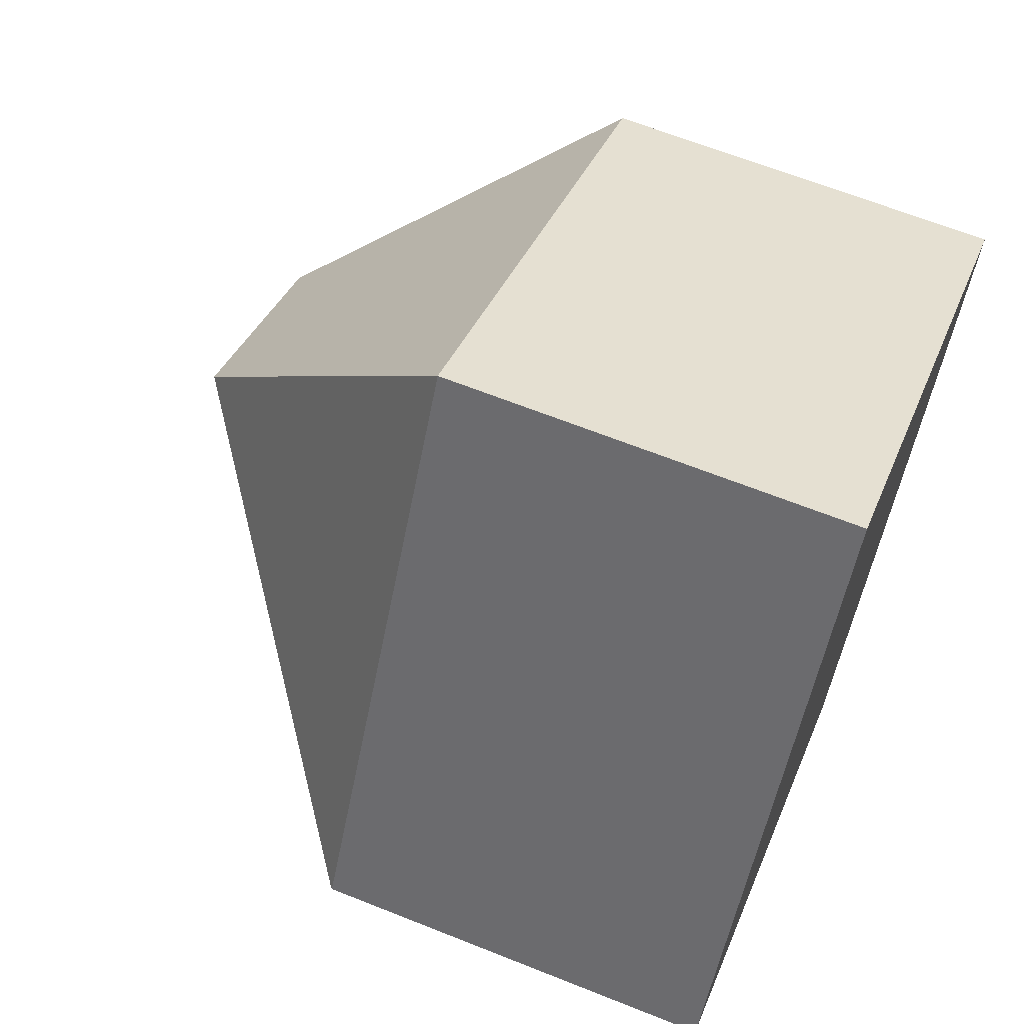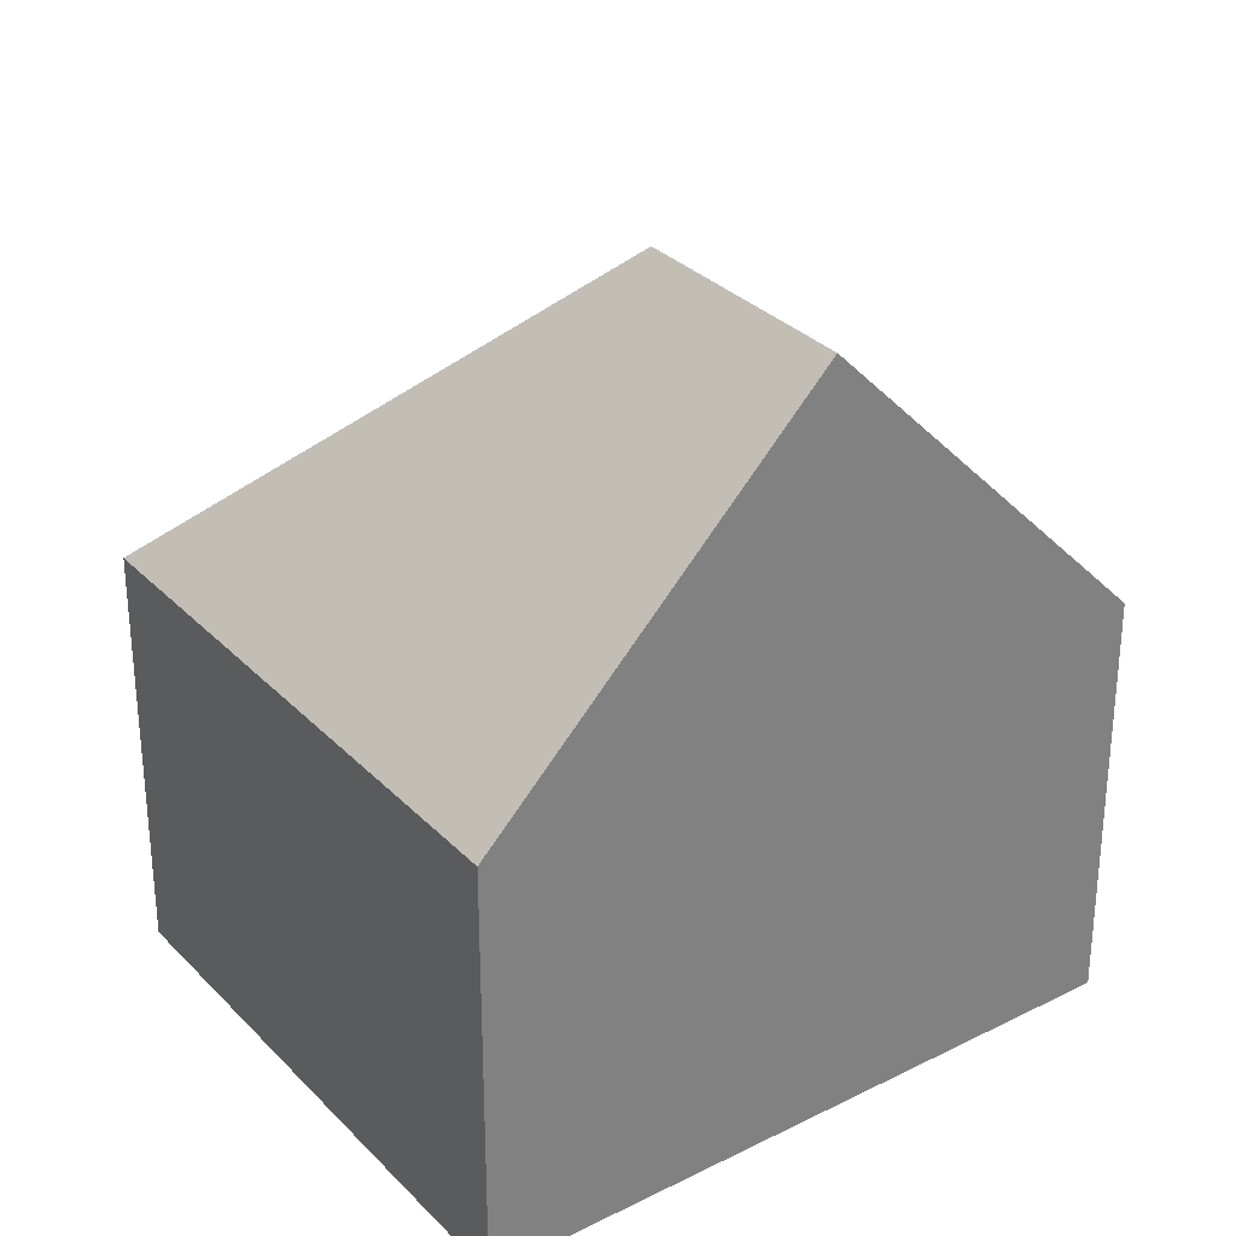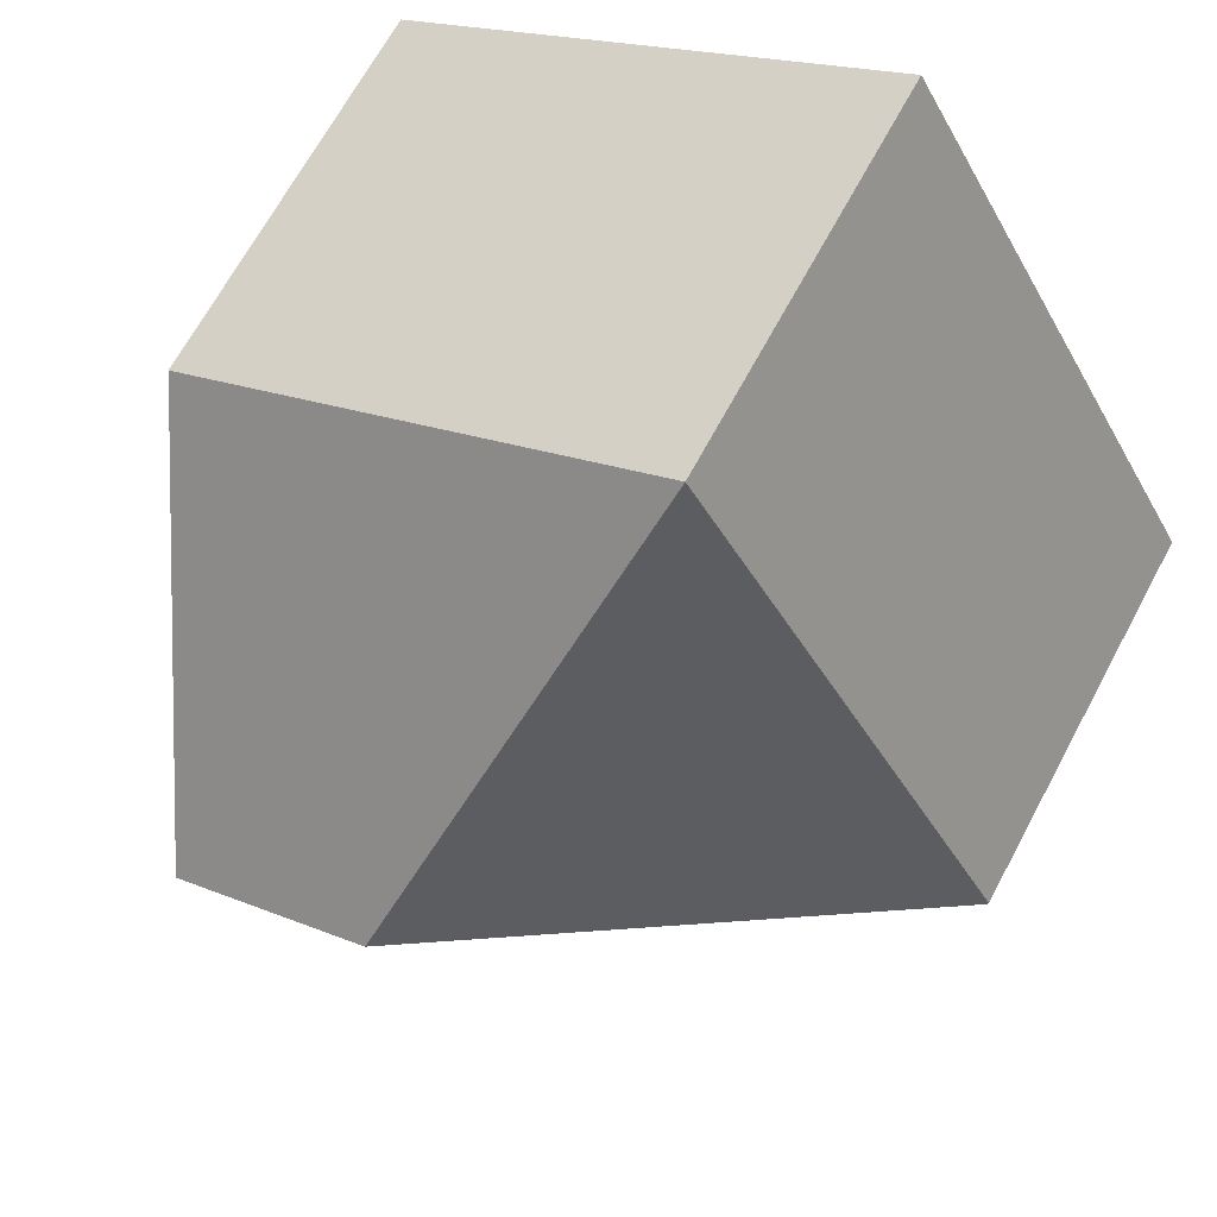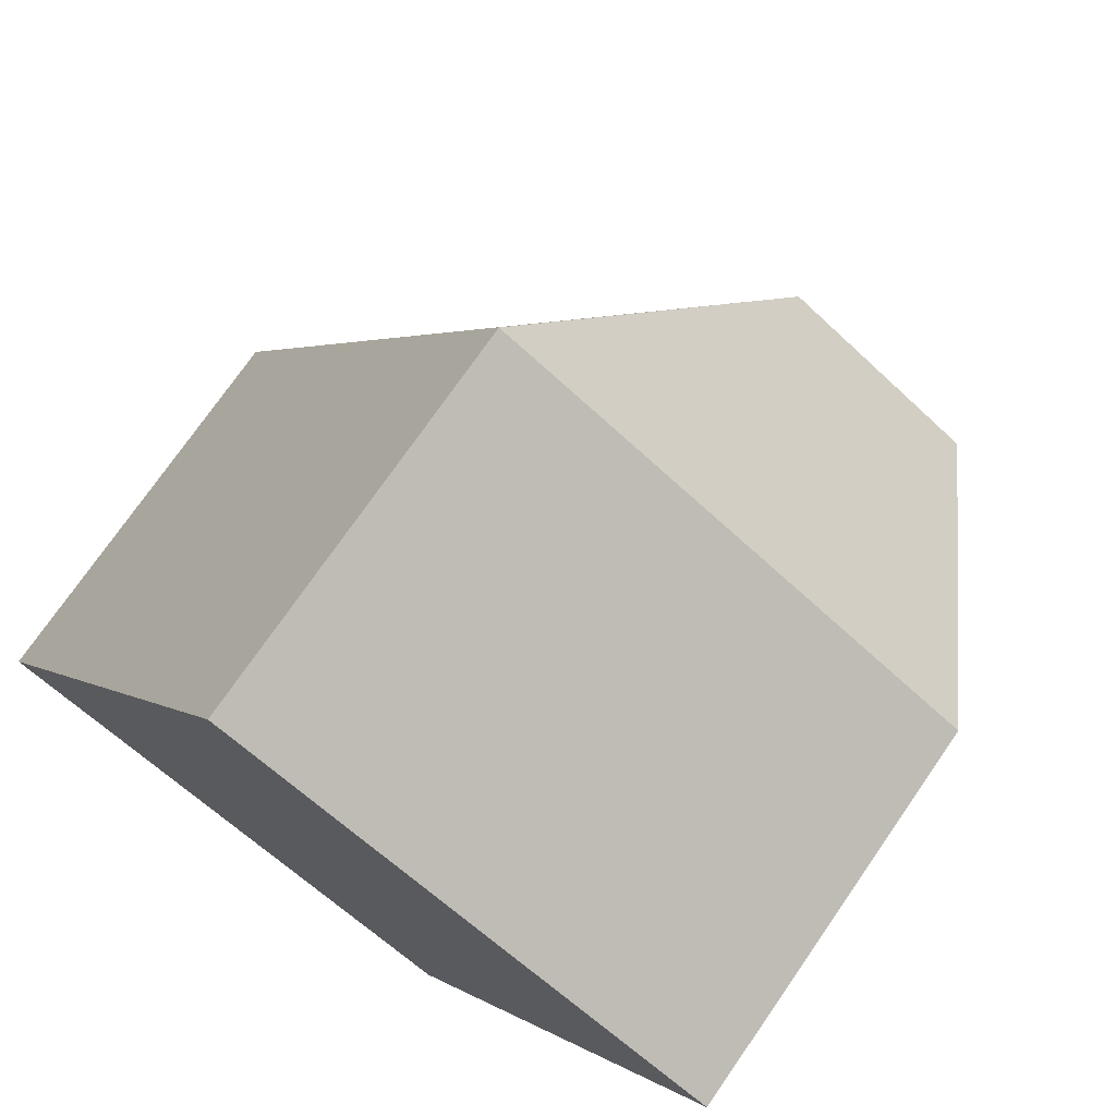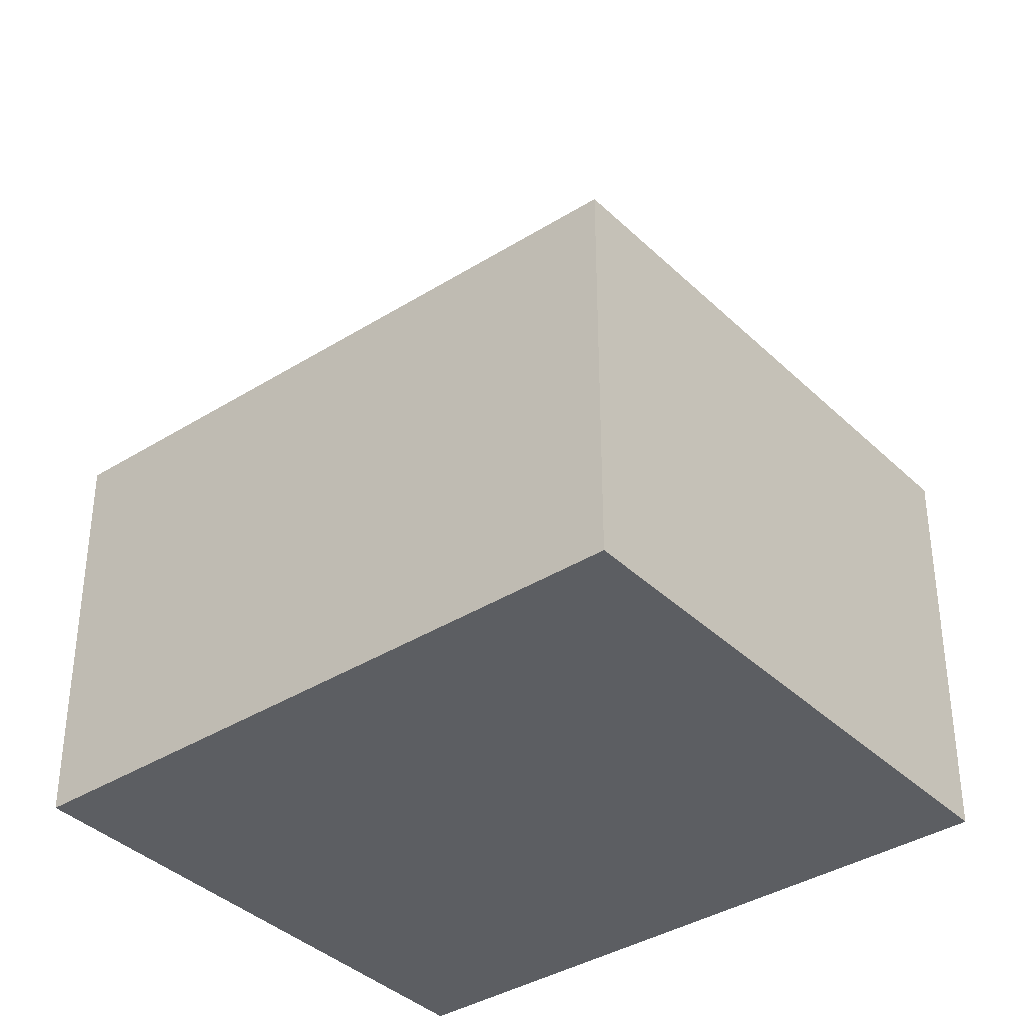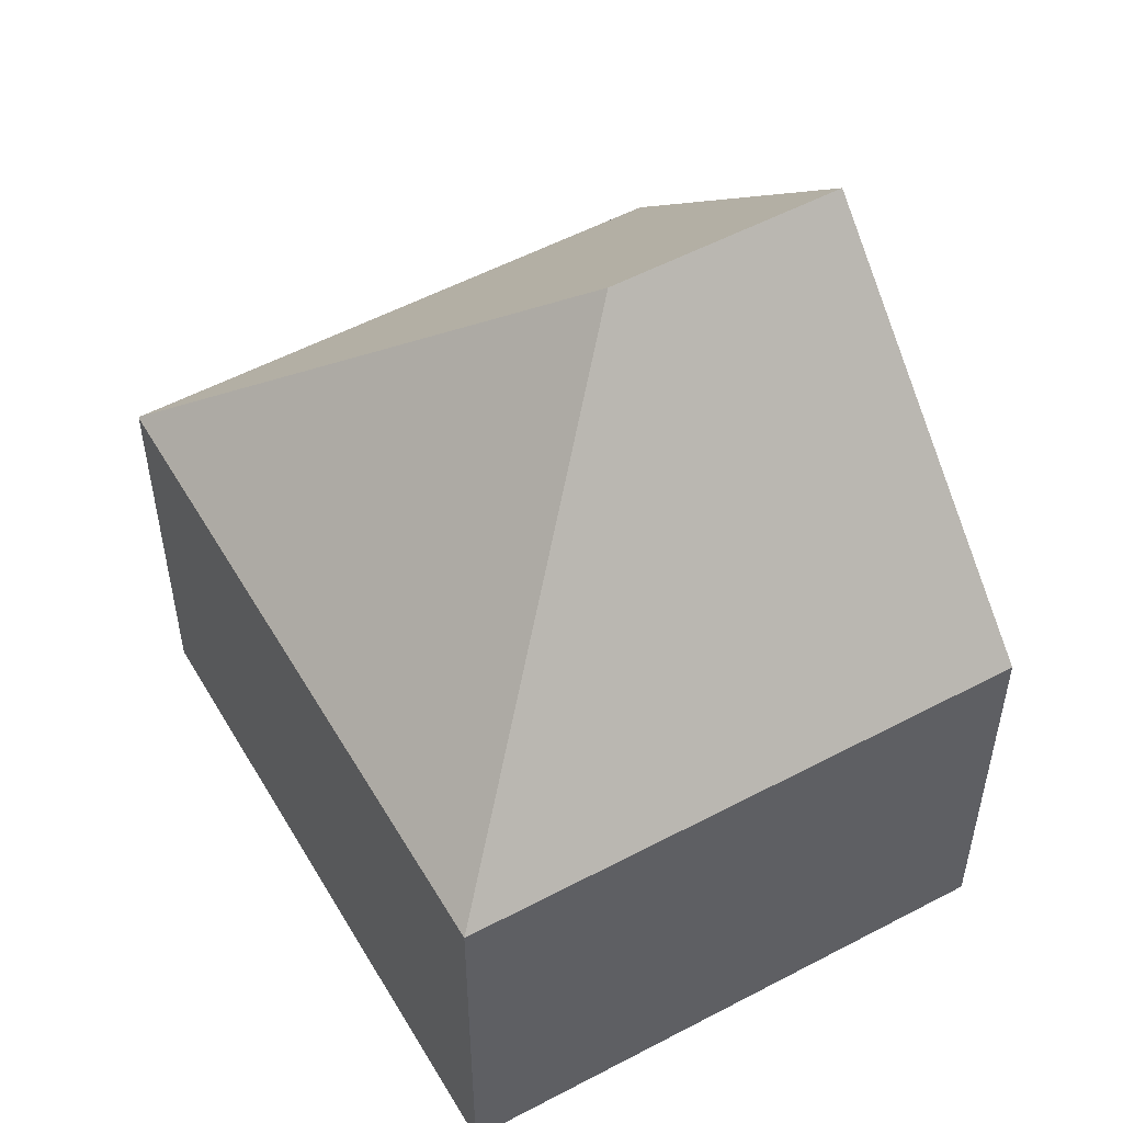
<metadata>
{"format":"obj","ext":"obj","renderer":"f3d","projection":"perspective","resolution":1024,"background":"white","views":[{"elev":64.8,"azim":-68.1,"up":"+Z"},{"elev":30.8,"azim":83.9,"up":"+Y"},{"elev":67.5,"azim":-151.8,"up":"+Z"},{"elev":74.3,"azim":34.7,"up":"+Z"},{"elev":-37.5,"azim":-21.5,"up":"+Y"},{"elev":54.0,"azim":-0.3,"up":"+Y"}]}
</metadata>
<code>
v  11.19 12.48 0.162
v  5.534 6.871 9.718
v  13.97 6.88 5.033
v  7.664 12.48 2.12
v  8.402 6.867 -4.719
v  0.026 6.913 -0.014
v  0 6.884 4.215e-16
v  0.026 8.573e-19 -0.014
v  8.402 2.89e-16 -4.719
v  0 0 0
v  5.534 -5.951e-16 9.718
v  13.97 -3.082e-16 5.033
v  11.19 -9.92e-18 0.162
g defaultobject
f 1 2 3
f 2 1 4
f 5 4 1
f 4 5 6
f 2 6 7
f 6 2 4
f 5 8 6
f 8 5 9
f 8 7 6
f 7 8 10
f 10 2 7
f 2 10 11
f 2 12 3
f 12 2 11
f 3 5 1
f 5 3 9
f 9 3 13
f 13 3 12
f 8 11 10
f 11 8 9
f 11 9 12
f 12 9 13

</code>
